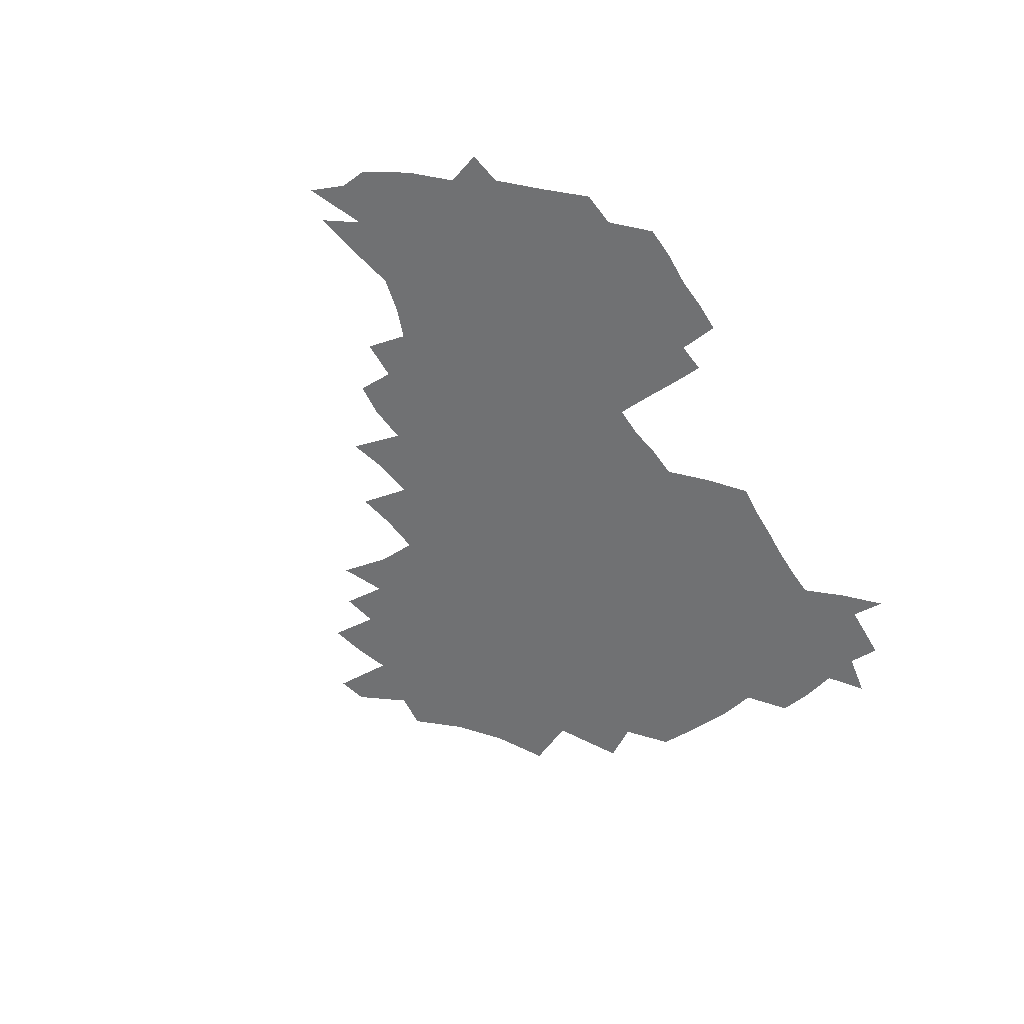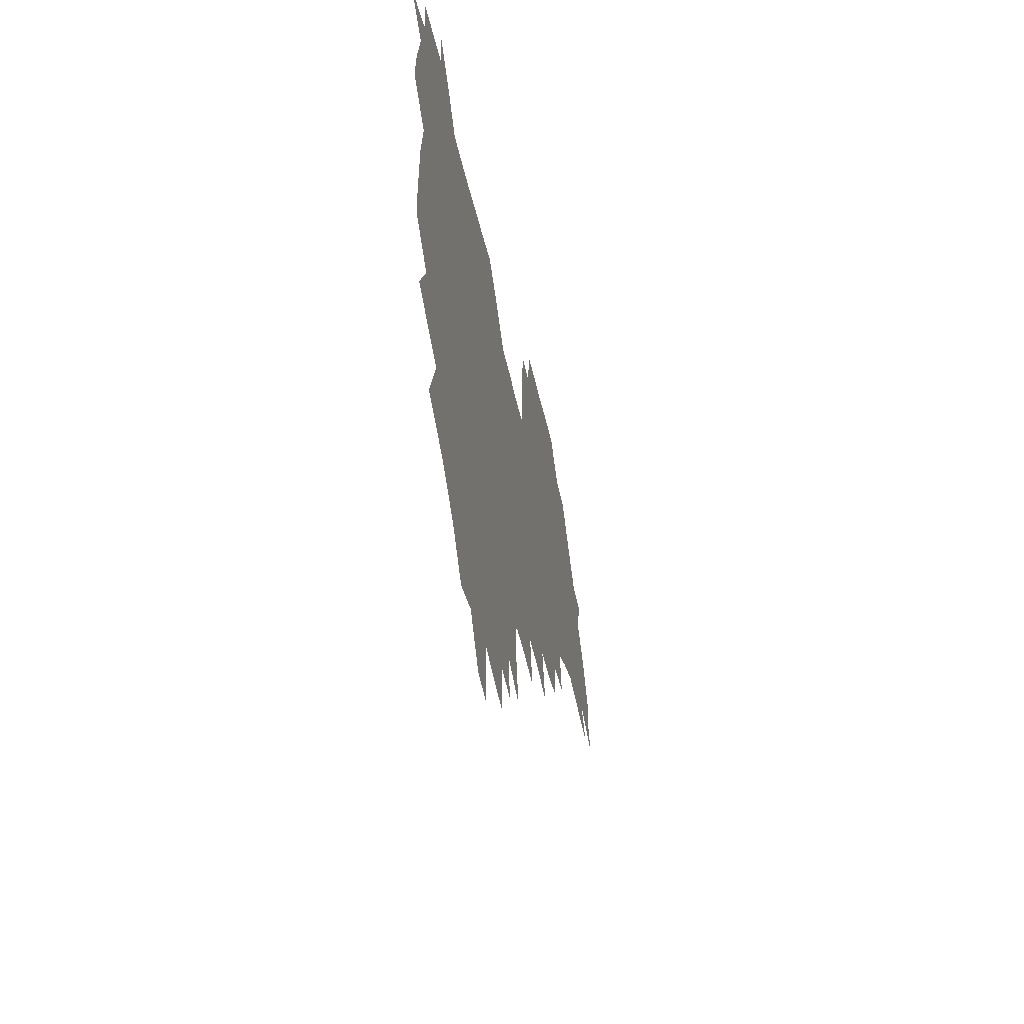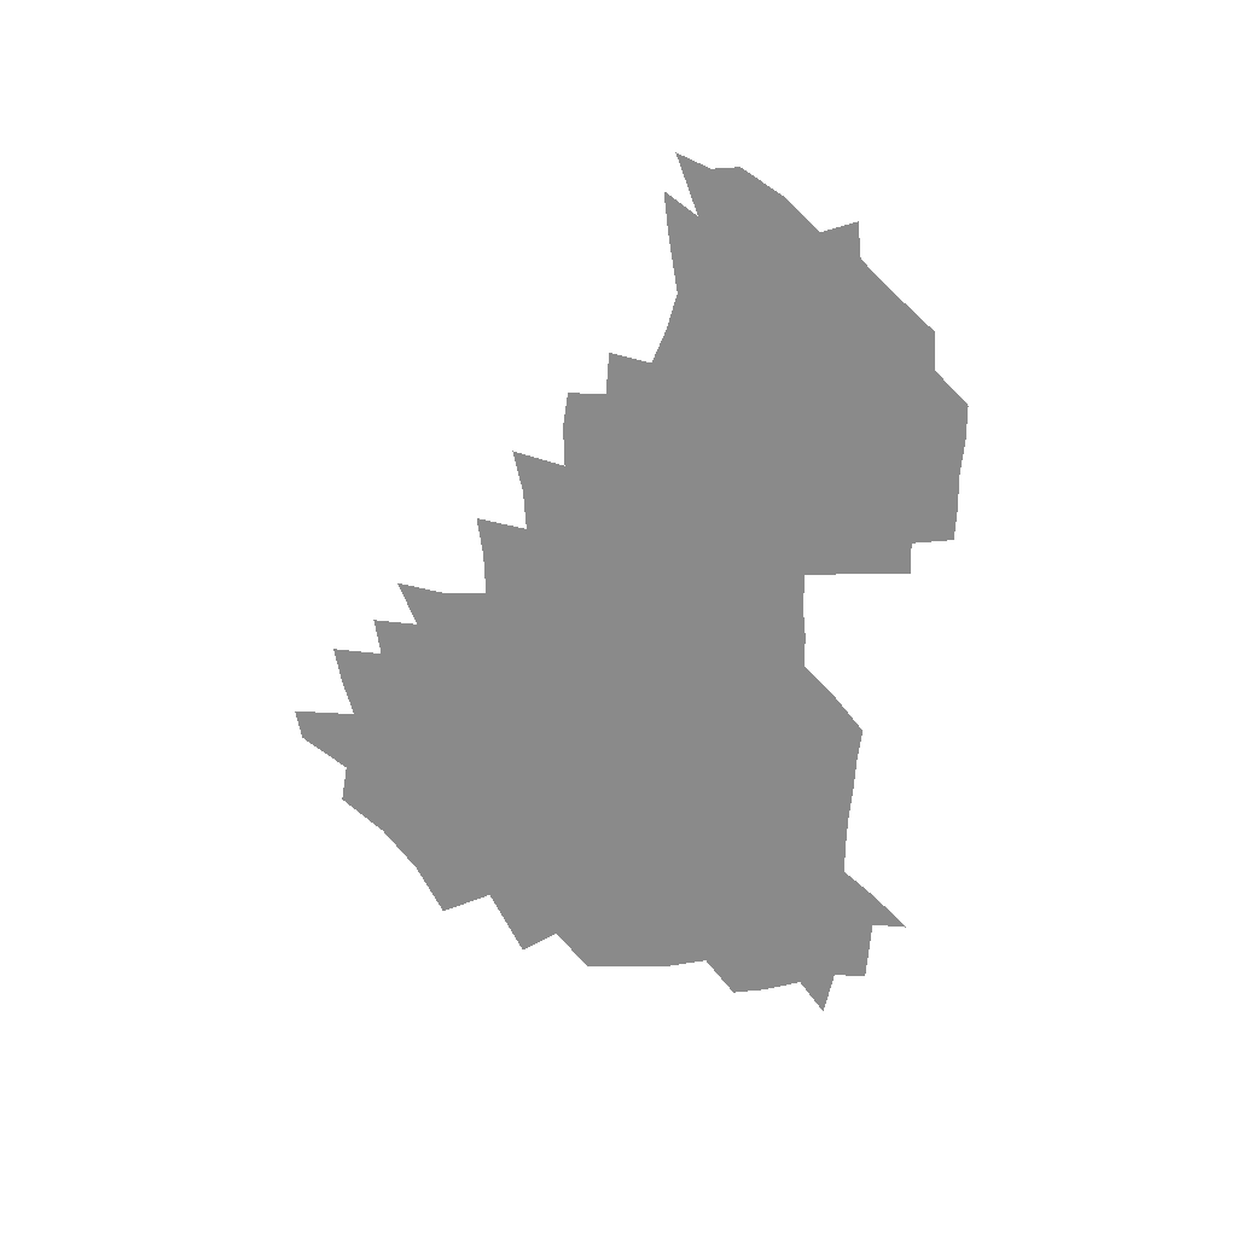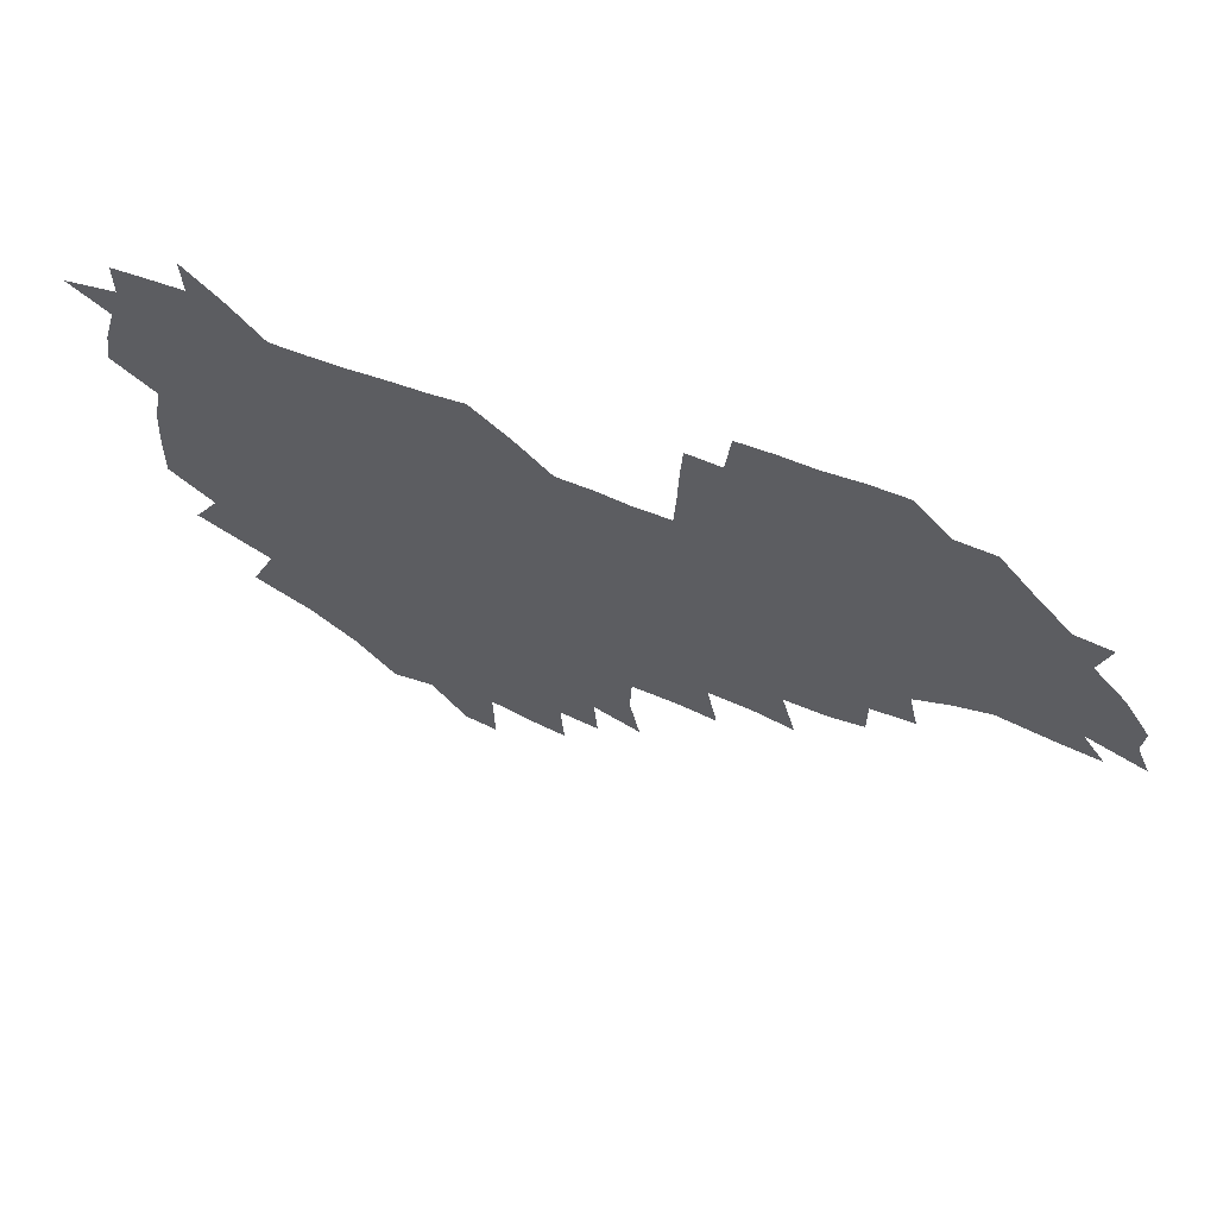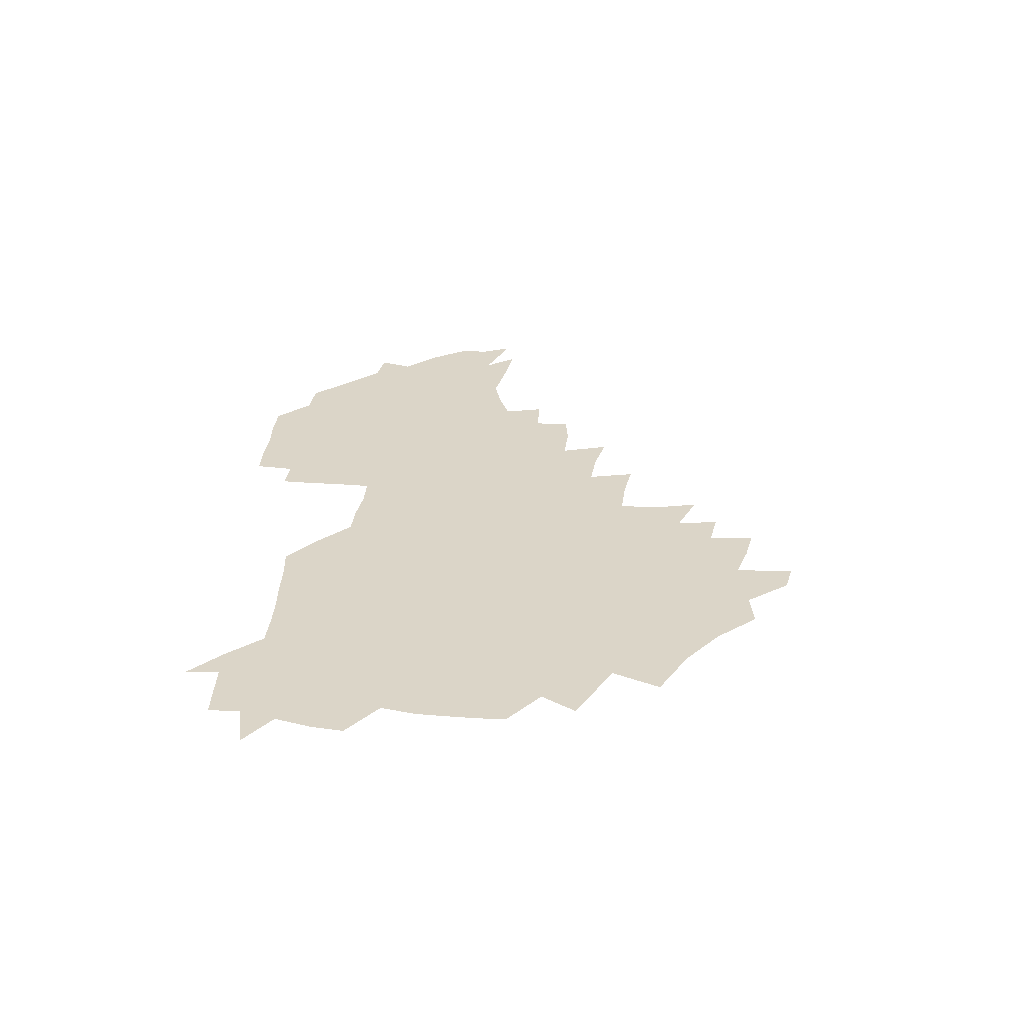
<metadata>
{"format":"obj","ext":"obj","renderer":"f3d","projection":"perspective","resolution":1024,"background":"white","views":[{"elev":-55.1,"azim":121.2,"up":"+Z"},{"elev":-41.8,"azim":-78.6,"up":"+Y"},{"elev":-63.4,"azim":87.8,"up":"+Z"},{"elev":61.4,"azim":21.1,"up":"+Y"},{"elev":29.6,"azim":-86.7,"up":"+Z"}]}
</metadata>
<code>
v 208 265.4 0
v 217.4 222.4 0
v 219.6 236.7 0
v 224.4 253.2 0
v 229.1 269 0
v 229.1 283.4 0
v 229.7 153.2 0
v 229.9 165.7 0
v 230.5 178.6 0
v 231.5 192.3 0
v 235.1 208.4 0
v 237.5 224 0
v 238.1 238.9 0
v 240.3 254.2 0
v 242.6 269.5 0
v 243.2 283.9 0
v 237.7 123.1 0
v 247.6 138.5 0
v 251.6 152.7 0
v 252.3 166.3 0
v 250.7 180.2 0
v 250.8 194.5 0
v 251.3 209.1 0
v 254.5 224.7 0
v 253.9 239.4 0
v 254.6 254.2 0
v 255.7 268.9 0
v 258 284.3 0
v 257.2 299.7 0
v 257.9 86.07 0
v 267.6 107.3 0
v 269 123.2 0
v 275.2 139.1 0
v 278 153.2 0
v 274.4 167.2 0
v 270.5 181.2 0
v 266.9 195.3 0
v 268.9 210 0
v 270.3 224.9 0
v 270.1 239.7 0
v 270.9 254.6 0
v 272.1 269.5 0
v 273 284.3 0
v 281.2 73.67 0
v 287.6 94.03 0
v 288.1 109 0
v 289.2 124.3 0
v 291.6 139.4 0
v 291.1 153.1 0
v 292.8 167.3 0
v 289 181.6 0
v 286.2 196 0
v 285.6 210.5 0
v 284.2 225 0
v 285.1 239.6 0
v 285.3 254.2 0
v 286.5 268.7 0
v 300.3 58.73 0
v 303.2 79.39 0
v 302.7 93.91 0
v 303.9 109.6 0
v 304.8 124.7 0
v 306.4 139.7 0
v 305.5 153.3 0
v 307.2 167.5 0
v 307.1 181.3 0
v 303.9 195.9 0
v 303.5 210.3 0
v 302.4 224.9 0
v 301 239.5 0
v 301.3 254 0
v 301.2 268.2 0
v 316.2 40.67 0
v 317.9 63.58 0
v 318.1 79.96 0
v 318.2 95.02 0
v 318.5 109.9 0
v 319.2 124.9 0
v 321.1 140.6 0
v 321.7 154.5 0
v 320.8 167.7 0
v 320.7 181.7 0
v 320.6 195.7 0
v 319.5 210.1 0
v 319.8 224.4 0
v 318 239.2 0
v 316.9 253.8 0
v 316.1 268.3 0
v 332.8 42.74 0
v 332.8 65.77 0
v 332.9 81.37 0
v 332.7 95.67 0
v 333.8 111.9 0
v 333.8 125.7 0
v 334 139.6 0
v 334.2 153.9 0
v 335.3 168.5 0
v 334.9 181.9 0
v 334.6 195.7 0
v 333.7 210.2 0
v 333.4 224.6 0
v 333.1 239 0
v 332.6 253.5 0
v 330.6 269.2 0
v 347.4 23.59 0
v 346.9 47.38 0
v 346.7 65.51 0
v 346.9 81.94 0
v 346.8 95.83 0
v 347.2 111.7 0
v 347.2 124.8 0
v 347.6 139.7 0
v 347.9 154.5 0
v 348.1 168.7 0
v 348.2 182 0
v 347.9 196.1 0
v 347.6 210.3 0
v 347 224.8 0
v 347.5 239.1 0
v 346.8 253.6 0
v 345.6 269.5 0
v 360.7 20.64 0
v 360.1 46.61 0
v 360.9 62.26 0
v 360.7 80.58 0
v 360.8 95.96 0
v 360.9 110.8 0
v 361.1 125.1 0
v 361.3 139.4 0
v 361.6 153.7 0
v 361.8 167.9 0
v 361.7 182.1 0
v 361.7 196.3 0
v 361.7 210.5 0
v 361.7 224.8 0
v 361.4 239.6 0
v 360.8 254.4 0
v 360.4 270.8 0
v 361 286 0
v 376.5 41.53 0
v 375.5 61.27 0
v 374.6 80.86 0
v 375 94.79 0
v 375.1 109.4 0
v 375 124.5 0
v 375.7 138.4 0
v 375.8 152.9 0
v 375.5 168.3 0
v 375.7 182.2 0
v 375.8 196.3 0
v 375.8 210.7 0
v 375.8 225.1 0
v 376.4 241.3 0
v 376.5 257.3 0
v 392.1 38.19 0
v 390.6 58.79 0
v 389.4 77.99 0
v 389.3 93.46 0
v 389.4 108.7 0
v 389.6 123.2 0
v 390.5 137.2 0
v 390.6 151.8 0
v 389.3 168.3 0
v 389.5 182.3 0
v 389.9 196.4 0
v 390.1 210.7 0
v 390.4 225.3 0
v 391.5 242.5 0
v 406.8 55.76 0
v 405.4 74.38 0
v 403.8 92.03 0
v 405.1 106.4 0
v 405.2 121.4 0
v 405.8 136 0
v 405.4 151.4 0
v 405 166.7 0
v 404.5 181.7 0
v 404.2 196.4 0
v 404.4 210.6 0
v 404.7 224.8 0
v 406.1 241.9 0
v 424.9 66 0
v 420.6 87.18 0
v 421.3 103.9 0
v 422.7 118.4 0
v 420.8 135.9 0
v 420.7 150.6 0
v 419.7 166.6 0
v 419.2 181.5 0
v 418.5 196.4 0
v 418.6 210.6 0
v 419.2 224.9 0
v 420.6 239.8 0
v 439.7 102.5 0
v 437.3 120.3 0
v 436.9 134.9 0
v 435.7 150.6 0
v 434.2 166.8 0
v 434.1 181.1 0
v 432.6 196.6 0
v 433.7 210.6 0
v 433.5 224.6 0
v 435.2 239.5 0
v 436.2 253.8 0
v 436.8 270.5 0
v 437.8 284.5 0
v 456.5 99.41 0
v 452.2 120.6 0
v 451.5 135.8 0
v 450.2 151.5 0
v 449.1 166.8 0
v 448.5 181.5 0
v 447.5 196.3 0
v 448.3 210.4 0
v 447.5 224.5 0
v 448.7 238.8 0
v 449.7 253.3 0
v 450.9 268.8 0
v 451.9 283.4 0
v 454 301.1 0
v 469.5 118.7 0
v 466.4 136.5 0
v 465 151.9 0
v 463 168 0
v 462.7 182.1 0
v 463 196.3 0
v 462 210.7 0
v 460.4 224.3 0
v 463.9 239.6 0
v 465.1 254.4 0
v 464.9 268.4 0
v 466.1 283.3 0
v 468.7 301.2 0
v 487.4 114.1 0
v 481.6 135.9 0
v 480 152.2 0
v 479.5 167.1 0
v 477.9 182.2 0
v 478.1 196.5 0
v 478 210.9 0
v 477.9 225.3 0
v 479.4 240 0
v 479.2 254.3 0
v 480.4 269.1 0
v 481.6 284.3 0
v 483.4 300.3 0
v 498.8 134.6 0
v 496.1 152.1 0
v 494.1 167.9 0
v 493.1 182.5 0
v 493 196.7 0
v 493.5 211 0
v 493.3 225.4 0
v 494 239.9 0
v 494.7 254.5 0
v 496.9 270 0
v 496.8 284.4 0
v 499.5 301.2 0
v 514 136.2 0
v 514.1 151.8 0
v 510.6 168.3 0
v 509.3 182.9 0
v 506.3 197.6 0
v 506.8 211 0
v 509.1 225.7 0
v 508.7 239.9 0
v 509.6 254.3 0
v 512.4 270 0
v 511 284 0
v 514.8 300.6 0
v 532 152.5 0
v 528.2 169.9 0
v 525.3 183.9 0
v 524.7 197.7 0
v 522.7 211.6 0
v 523.5 225.6 0
v 522.4 239.7 0
v 523.8 253.8 0
v 526.2 269.2 0
v 529.6 285.2 0
v 542.5 175.2 0
v 540 186.2 0
v 538.7 198.8 0
v 537.3 212.1 0
v 536.9 225.5 0
v 540.8 239.8 0
v 540 253.9 0
v 542.3 268.5 0
v 545.6 283.9 0
v 558.1 178.9 0
v 555.1 188.8 0
v 552.9 199.8 0
v 552.2 212.1 0
v 553.6 225.1 0
v 556.4 238.7 0
v 557.2 253 0
v 559.9 267.4 0
v 583 174 0
v 569.3 189.3 0
v 567.9 200 0
v 567.9 211.4 0
v 569.9 223.7 0
v 570.2 237.2 0
v 575 251.1 0
v 599.7 171.5 0
v 589.9 185.5 0
v 585.2 198.2 0
v 583.2 210.2 0
v 584 221.4 0
v 585.4 234 0
v 590.3 248.8 0
v 615.1 175.4 0
v 609.2 189.5 0
v 610.3 200.9 0
v 599.1 218.9 0
f 4 5 1
f 11 12 2
f 2 12 3
f 12 13 3
f 3 13 4
f 13 14 4
f 4 14 5
f 14 15 5
f 5 15 6
f 15 16 6
f 18 19 7
f 7 19 8
f 19 20 8
f 8 20 9
f 20 21 9
f 9 21 10
f 21 22 10
f 10 22 11
f 22 23 11
f 11 23 12
f 23 24 12
f 12 24 13
f 24 25 13
f 13 25 14
f 25 26 14
f 14 26 15
f 26 27 15
f 15 27 16
f 27 28 16
f 31 32 17
f 17 32 18
f 32 33 18
f 18 33 19
f 33 34 19
f 19 34 20
f 34 35 20
f 20 35 21
f 35 36 21
f 21 36 22
f 36 37 22
f 22 37 23
f 37 38 23
f 23 38 24
f 38 39 24
f 24 39 25
f 39 40 25
f 25 40 26
f 40 41 26
f 26 41 27
f 41 42 27
f 27 42 28
f 42 43 28
f 28 43 29
f 44 45 30
f 30 45 31
f 45 46 31
f 31 46 32
f 46 47 32
f 32 47 33
f 47 48 33
f 33 48 34
f 48 49 34
f 34 49 35
f 49 50 35
f 35 50 36
f 50 51 36
f 36 51 37
f 51 52 37
f 37 52 38
f 52 53 38
f 38 53 39
f 53 54 39
f 39 54 40
f 54 55 40
f 40 55 41
f 55 56 41
f 41 56 42
f 56 57 42
f 42 57 43
f 58 59 44
f 44 59 45
f 59 60 45
f 45 60 46
f 60 61 46
f 46 61 47
f 61 62 47
f 47 62 48
f 62 63 48
f 48 63 49
f 63 64 49
f 49 64 50
f 64 65 50
f 50 65 51
f 65 66 51
f 51 66 52
f 66 67 52
f 52 67 53
f 67 68 53
f 53 68 54
f 68 69 54
f 54 69 55
f 69 70 55
f 55 70 56
f 70 71 56
f 56 71 57
f 71 72 57
f 73 74 58
f 58 74 59
f 74 75 59
f 59 75 60
f 75 76 60
f 60 76 61
f 76 77 61
f 61 77 62
f 77 78 62
f 62 78 63
f 78 79 63
f 63 79 64
f 79 80 64
f 64 80 65
f 80 81 65
f 65 81 66
f 81 82 66
f 66 82 67
f 82 83 67
f 67 83 68
f 83 84 68
f 68 84 69
f 84 85 69
f 69 85 70
f 85 86 70
f 70 86 71
f 86 87 71
f 71 87 72
f 87 88 72
f 73 89 74
f 89 90 74
f 74 90 75
f 90 91 75
f 75 91 76
f 91 92 76
f 76 92 77
f 92 93 77
f 77 93 78
f 93 94 78
f 78 94 79
f 94 95 79
f 79 95 80
f 95 96 80
f 80 96 81
f 96 97 81
f 81 97 82
f 97 98 82
f 82 98 83
f 98 99 83
f 83 99 84
f 99 100 84
f 84 100 85
f 100 101 85
f 85 101 86
f 101 102 86
f 86 102 87
f 102 103 87
f 87 103 88
f 103 104 88
f 105 106 89
f 89 106 90
f 106 107 90
f 90 107 91
f 107 108 91
f 91 108 92
f 108 109 92
f 92 109 93
f 109 110 93
f 93 110 94
f 110 111 94
f 94 111 95
f 111 112 95
f 95 112 96
f 112 113 96
f 96 113 97
f 113 114 97
f 97 114 98
f 114 115 98
f 98 115 99
f 115 116 99
f 99 116 100
f 116 117 100
f 100 117 101
f 117 118 101
f 101 118 102
f 118 119 102
f 102 119 103
f 119 120 103
f 103 120 104
f 120 121 104
f 105 122 106
f 122 123 106
f 106 123 107
f 123 124 107
f 107 124 108
f 124 125 108
f 108 125 109
f 125 126 109
f 109 126 110
f 126 127 110
f 110 127 111
f 127 128 111
f 111 128 112
f 128 129 112
f 112 129 113
f 129 130 113
f 113 130 114
f 130 131 114
f 114 131 115
f 131 132 115
f 115 132 116
f 132 133 116
f 116 133 117
f 133 134 117
f 117 134 118
f 134 135 118
f 118 135 119
f 135 136 119
f 119 136 120
f 136 137 120
f 120 137 121
f 137 138 121
f 123 140 124
f 140 141 124
f 124 141 125
f 141 142 125
f 125 142 126
f 142 143 126
f 126 143 127
f 143 144 127
f 127 144 128
f 144 145 128
f 128 145 129
f 145 146 129
f 129 146 130
f 146 147 130
f 130 147 131
f 147 148 131
f 131 148 132
f 148 149 132
f 132 149 133
f 149 150 133
f 133 150 134
f 150 151 134
f 134 151 135
f 151 152 135
f 135 152 136
f 152 153 136
f 136 153 137
f 153 154 137
f 137 154 138
f 140 155 141
f 155 156 141
f 141 156 142
f 156 157 142
f 142 157 143
f 157 158 143
f 143 158 144
f 158 159 144
f 144 159 145
f 159 160 145
f 145 160 146
f 160 161 146
f 146 161 147
f 161 162 147
f 147 162 148
f 162 163 148
f 148 163 149
f 163 164 149
f 149 164 150
f 164 165 150
f 150 165 151
f 165 166 151
f 151 166 152
f 166 167 152
f 152 167 153
f 167 168 153
f 153 168 154
f 156 169 157
f 169 170 157
f 157 170 158
f 170 171 158
f 158 171 159
f 171 172 159
f 159 172 160
f 172 173 160
f 160 173 161
f 173 174 161
f 161 174 162
f 174 175 162
f 162 175 163
f 175 176 163
f 163 176 164
f 176 177 164
f 164 177 165
f 177 178 165
f 165 178 166
f 178 179 166
f 166 179 167
f 179 180 167
f 167 180 168
f 180 181 168
f 170 182 171
f 182 183 171
f 171 183 172
f 183 184 172
f 172 184 173
f 184 185 173
f 173 185 174
f 185 186 174
f 174 186 175
f 186 187 175
f 175 187 176
f 187 188 176
f 176 188 177
f 188 189 177
f 177 189 178
f 189 190 178
f 178 190 179
f 190 191 179
f 179 191 180
f 191 192 180
f 180 192 181
f 192 193 181
f 184 194 185
f 194 195 185
f 185 195 186
f 195 196 186
f 186 196 187
f 196 197 187
f 187 197 188
f 197 198 188
f 188 198 189
f 198 199 189
f 189 199 190
f 199 200 190
f 190 200 191
f 200 201 191
f 191 201 192
f 201 202 192
f 192 202 193
f 202 203 193
f 194 207 195
f 207 208 195
f 195 208 196
f 208 209 196
f 196 209 197
f 209 210 197
f 197 210 198
f 210 211 198
f 198 211 199
f 211 212 199
f 199 212 200
f 212 213 200
f 200 213 201
f 213 214 201
f 201 214 202
f 214 215 202
f 202 215 203
f 215 216 203
f 203 216 204
f 216 217 204
f 204 217 205
f 217 218 205
f 205 218 206
f 218 219 206
f 208 221 209
f 221 222 209
f 209 222 210
f 222 223 210
f 210 223 211
f 223 224 211
f 211 224 212
f 224 225 212
f 212 225 213
f 225 226 213
f 213 226 214
f 226 227 214
f 214 227 215
f 227 228 215
f 215 228 216
f 228 229 216
f 216 229 217
f 229 230 217
f 217 230 218
f 230 231 218
f 218 231 219
f 231 232 219
f 219 232 220
f 232 233 220
f 221 234 222
f 234 235 222
f 222 235 223
f 235 236 223
f 223 236 224
f 236 237 224
f 224 237 225
f 237 238 225
f 225 238 226
f 238 239 226
f 226 239 227
f 239 240 227
f 227 240 228
f 240 241 228
f 228 241 229
f 241 242 229
f 229 242 230
f 242 243 230
f 230 243 231
f 243 244 231
f 231 244 232
f 244 245 232
f 232 245 233
f 245 246 233
f 235 247 236
f 247 248 236
f 236 248 237
f 248 249 237
f 237 249 238
f 249 250 238
f 238 250 239
f 250 251 239
f 239 251 240
f 251 252 240
f 240 252 241
f 252 253 241
f 241 253 242
f 253 254 242
f 242 254 243
f 254 255 243
f 243 255 244
f 255 256 244
f 244 256 245
f 256 257 245
f 245 257 246
f 257 258 246
f 247 259 248
f 259 260 248
f 248 260 249
f 260 261 249
f 249 261 250
f 261 262 250
f 250 262 251
f 262 263 251
f 251 263 252
f 263 264 252
f 252 264 253
f 264 265 253
f 253 265 254
f 265 266 254
f 254 266 255
f 266 267 255
f 255 267 256
f 267 268 256
f 256 268 257
f 268 269 257
f 257 269 258
f 269 270 258
f 260 271 261
f 271 272 261
f 261 272 262
f 272 273 262
f 262 273 263
f 273 274 263
f 263 274 264
f 274 275 264
f 264 275 265
f 275 276 265
f 265 276 266
f 276 277 266
f 266 277 267
f 277 278 267
f 267 278 268
f 278 279 268
f 268 279 269
f 279 280 269
f 269 280 270
f 272 281 273
f 281 282 273
f 273 282 274
f 282 283 274
f 274 283 275
f 283 284 275
f 275 284 276
f 284 285 276
f 276 285 277
f 285 286 277
f 277 286 278
f 286 287 278
f 278 287 279
f 287 288 279
f 279 288 280
f 288 289 280
f 281 290 282
f 290 291 282
f 282 291 283
f 291 292 283
f 283 292 284
f 292 293 284
f 284 293 285
f 293 294 285
f 285 294 286
f 294 295 286
f 286 295 287
f 295 296 287
f 287 296 288
f 296 297 288
f 288 297 289
f 290 298 291
f 298 299 291
f 291 299 292
f 299 300 292
f 292 300 293
f 300 301 293
f 293 301 294
f 301 302 294
f 294 302 295
f 302 303 295
f 295 303 296
f 303 304 296
f 296 304 297
f 298 305 299
f 305 306 299
f 299 306 300
f 306 307 300
f 300 307 301
f 307 308 301
f 301 308 302
f 308 309 302
f 302 309 303
f 309 310 303
f 303 310 304
f 310 311 304
f 306 312 307
f 312 313 307
f 307 313 308
f 313 314 308
f 308 314 309
f 314 315 309
f 309 315 310

</code>
